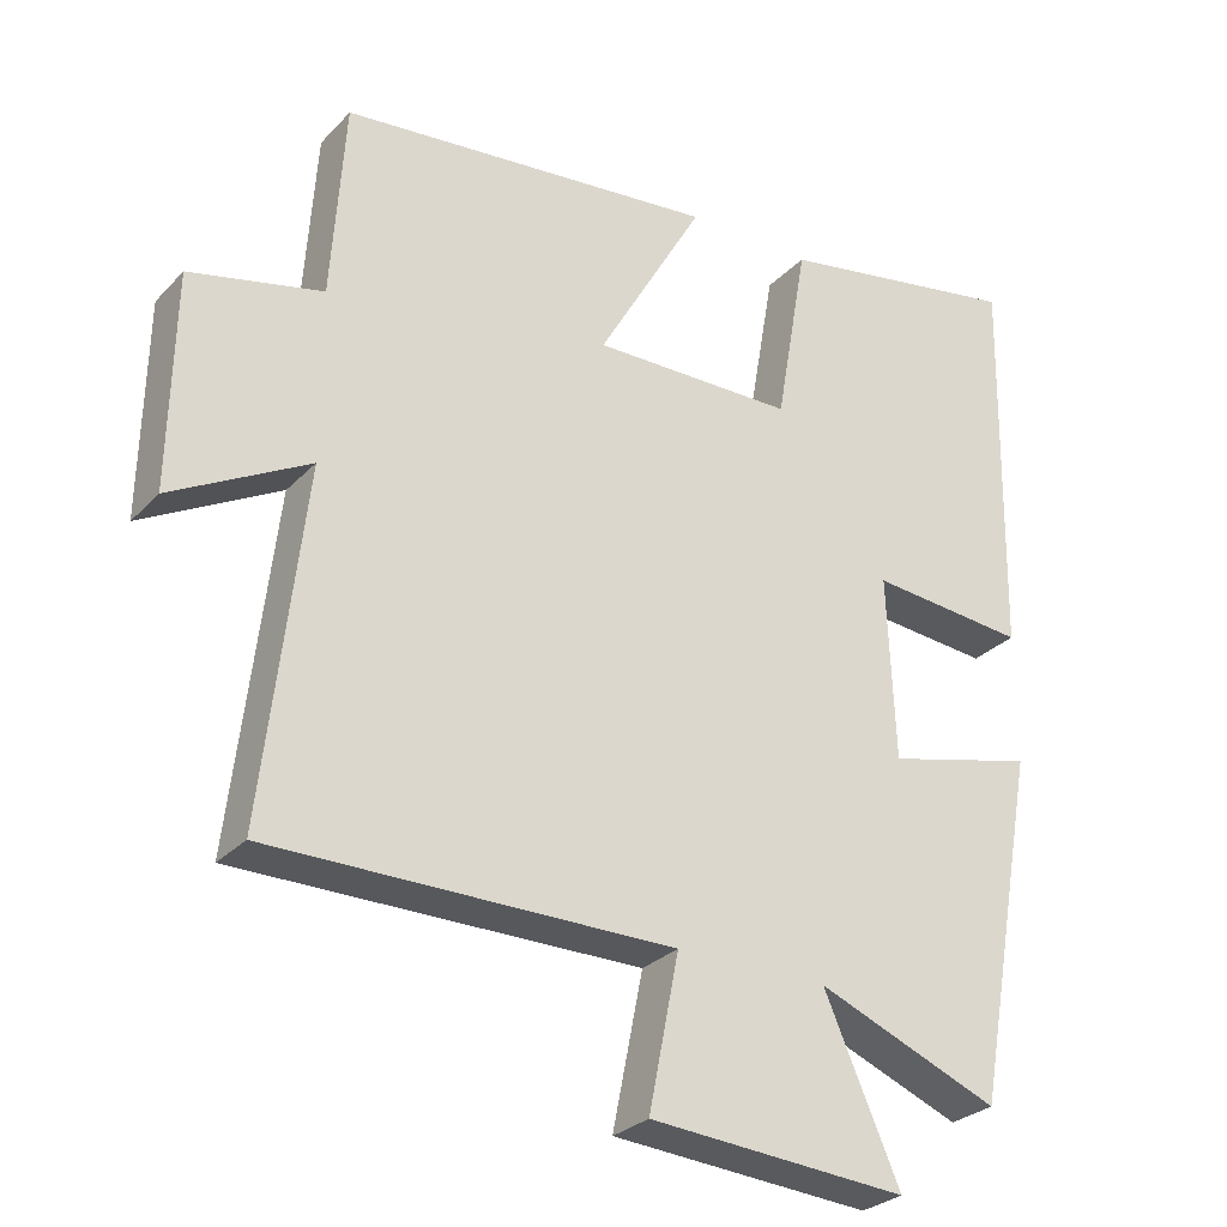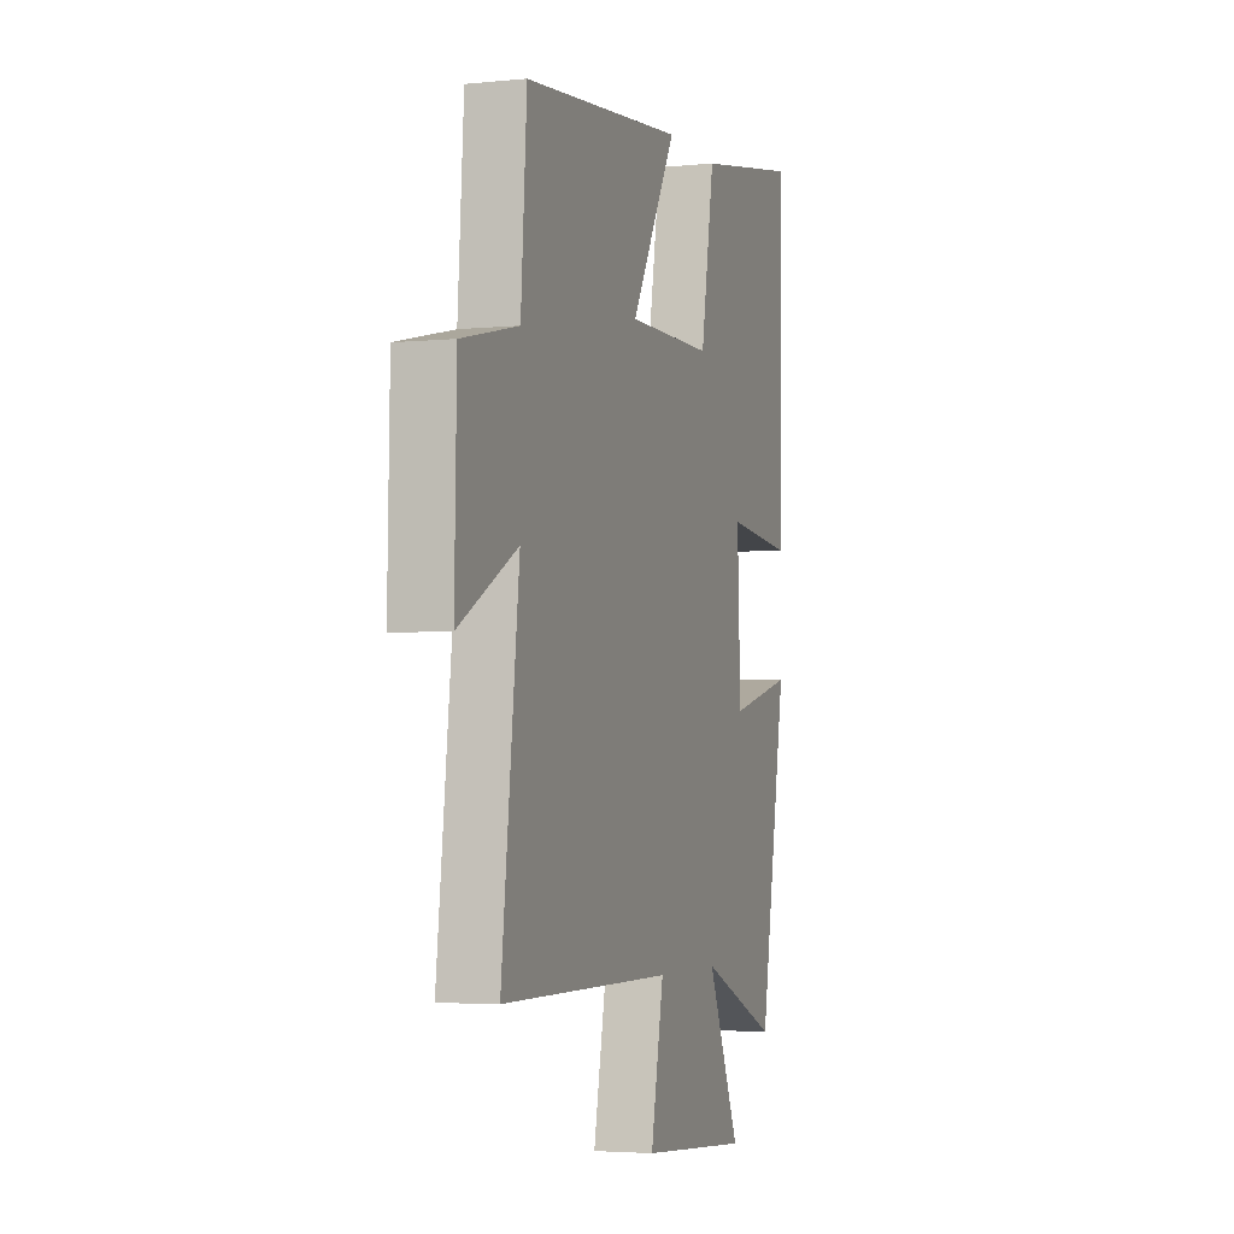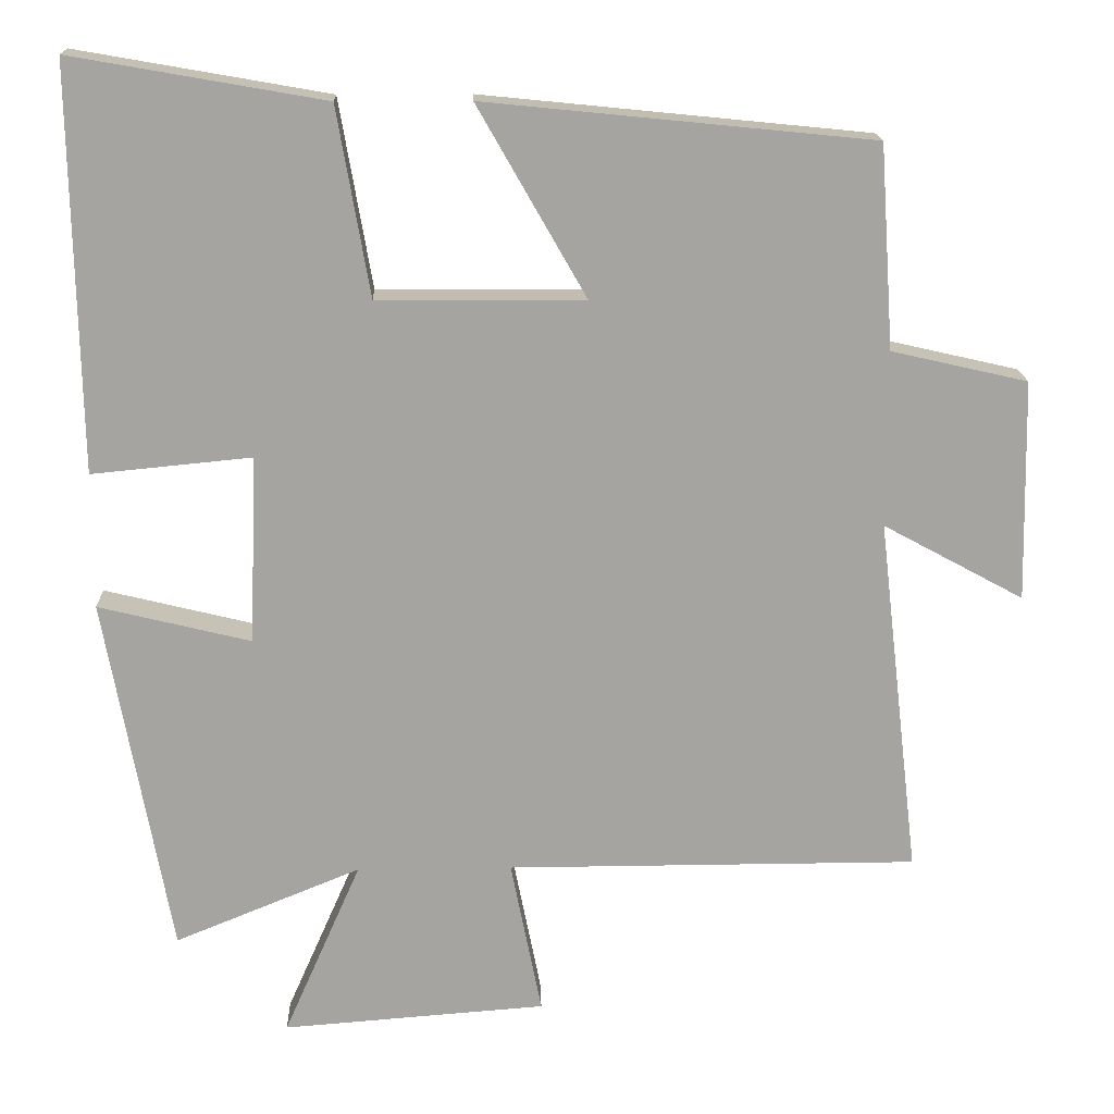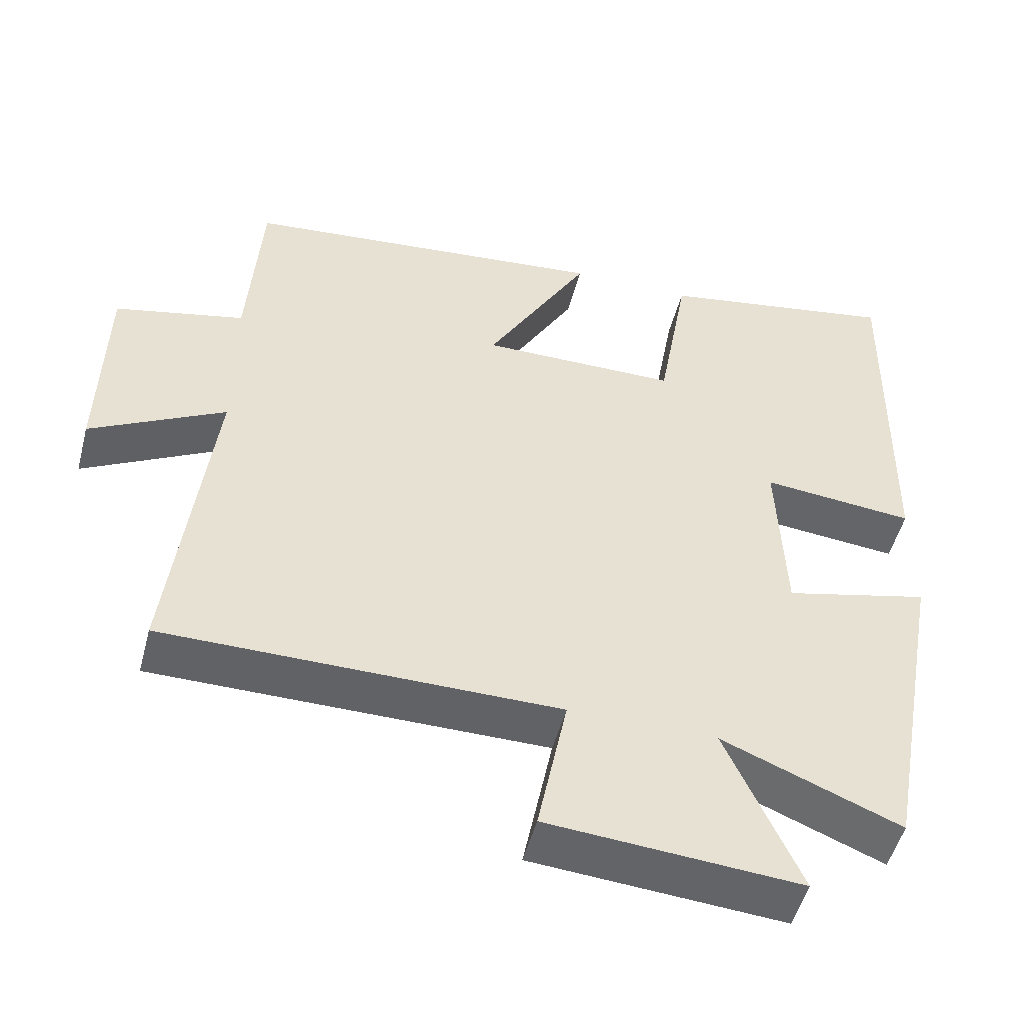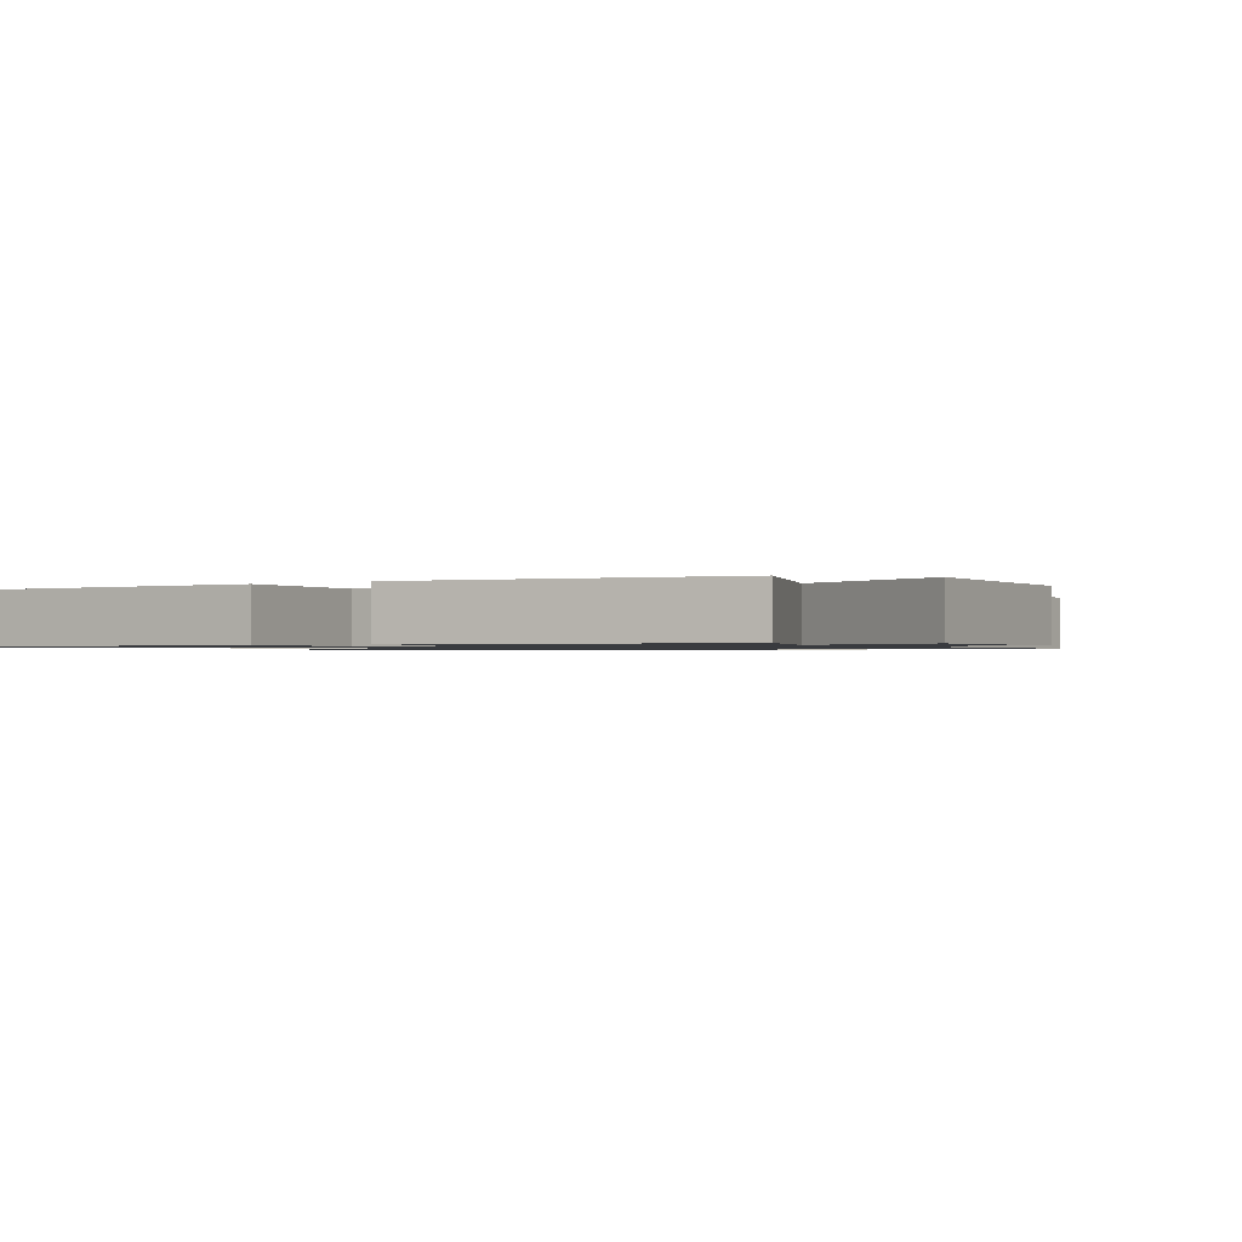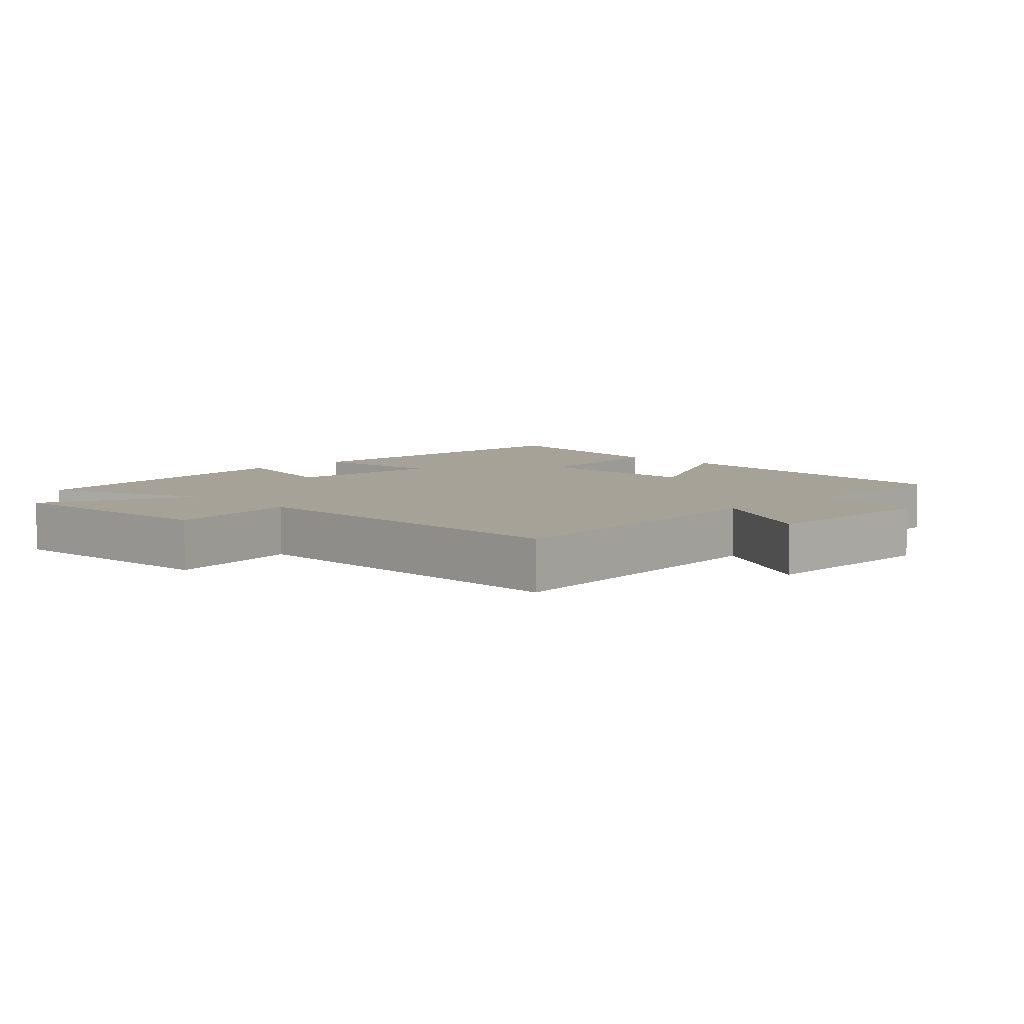
<metadata>
{"format":"obj","ext":"obj","renderer":"f3d","projection":"perspective","resolution":1024,"background":"white","views":[{"elev":-28.2,"azim":-33.7,"up":"+Z"},{"elev":-3.6,"azim":-71.4,"up":"+Z"},{"elev":16.7,"azim":178.2,"up":"+Z"},{"elev":-50.7,"azim":-14.6,"up":"+Z"},{"elev":-1.0,"azim":123.0,"up":"+Y"},{"elev":6.4,"azim":-134.3,"up":"+Y"}]}
</metadata>
<code>
v -0.482 0.07 0.45
v 0.016 0.07 0.5
v -0.124 0.07 0.255
v 0.142 0.07 0.257
v 0.184 0.07 0.5
v 0.509 0.07 0.557
v 0.5 0.07 0.039
v 0.294 0.07 0.059
v 0.304 0.07 -0.183
v 0.5 0.07 -0.135
v 0.416 0.07 -0.598
v 0.176 0.07 -0.5
v 0.276 0.07 -0.727
v -0.064 0.07 -0.701
v -0.024 0.07 -0.5
v -0.554 0.07 -0.499
v -0.5 0.07 -0.037
v -0.681 0.07 -0.135
v -0.675 0.07 0.149
v -0.5 0.07 0.189
v -0.482 0 0.45
v 0.016 0 0.5
v -0.124 0 0.255
v 0.142 0 0.257
v 0.184 0 0.5
v 0.509 0 0.557
v 0.5 0 0.039
v 0.294 0 0.059
v 0.304 0 -0.183
v 0.5 0 -0.135
v 0.416 0 -0.598
v 0.176 0 -0.5
v 0.276 0 -0.727
v -0.064 0 -0.701
v -0.024 0 -0.5
v -0.554 0 -0.499
v -0.5 0 -0.037
v -0.681 0 -0.135
v -0.675 0 0.149
v -0.5 0 0.189
f 17 18 19 20
f 17 20 1 2
f 15 16 17
f 12 13 14 15
f 12 15 17
f 9 10 11 12
f 8 9 12 17
f 5 6 7 8
f 4 5 8
f 3 4 8 17
f 2 3 17
f 40 39 38 37
f 22 21 40 37
f 37 36 35
f 35 34 33 32
f 37 35 32
f 32 31 30 29
f 37 32 29 28
f 28 27 26 25
f 28 25 24
f 37 28 24 23
f 37 23 22
f 1 21 22 2
f 2 22 23 3
f 3 23 24 4
f 4 24 25 5
f 5 25 26 6
f 6 26 27 7
f 7 27 28 8
f 8 28 29 9
f 9 29 30 10
f 10 30 31 11
f 11 31 32 12
f 12 32 33 13
f 13 33 34 14
f 14 34 35 15
f 15 35 36 16
f 16 36 37 17
f 17 37 38 18
f 18 38 39 19
f 19 39 40 20
f 20 40 21 1

</code>
